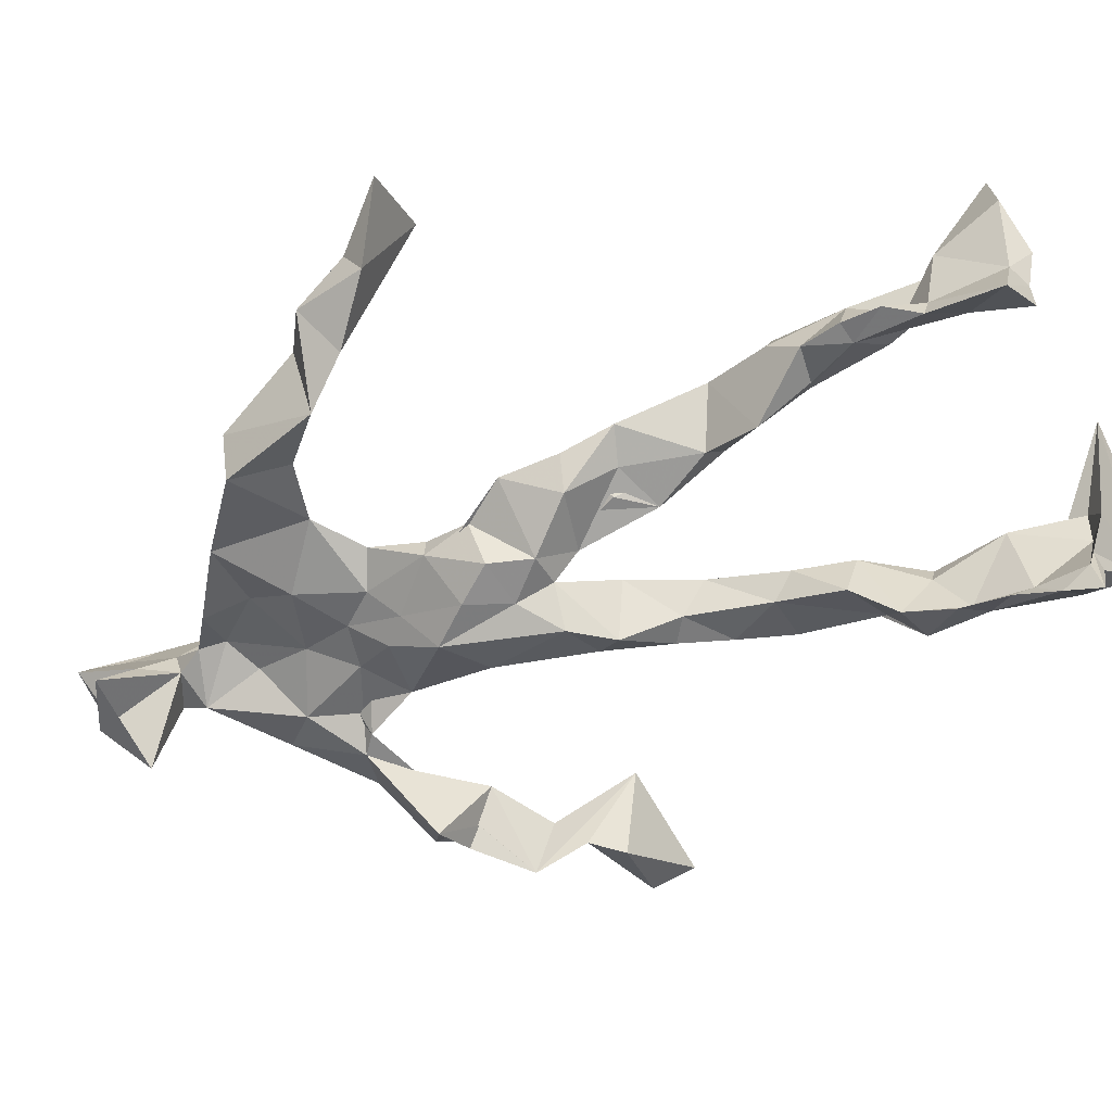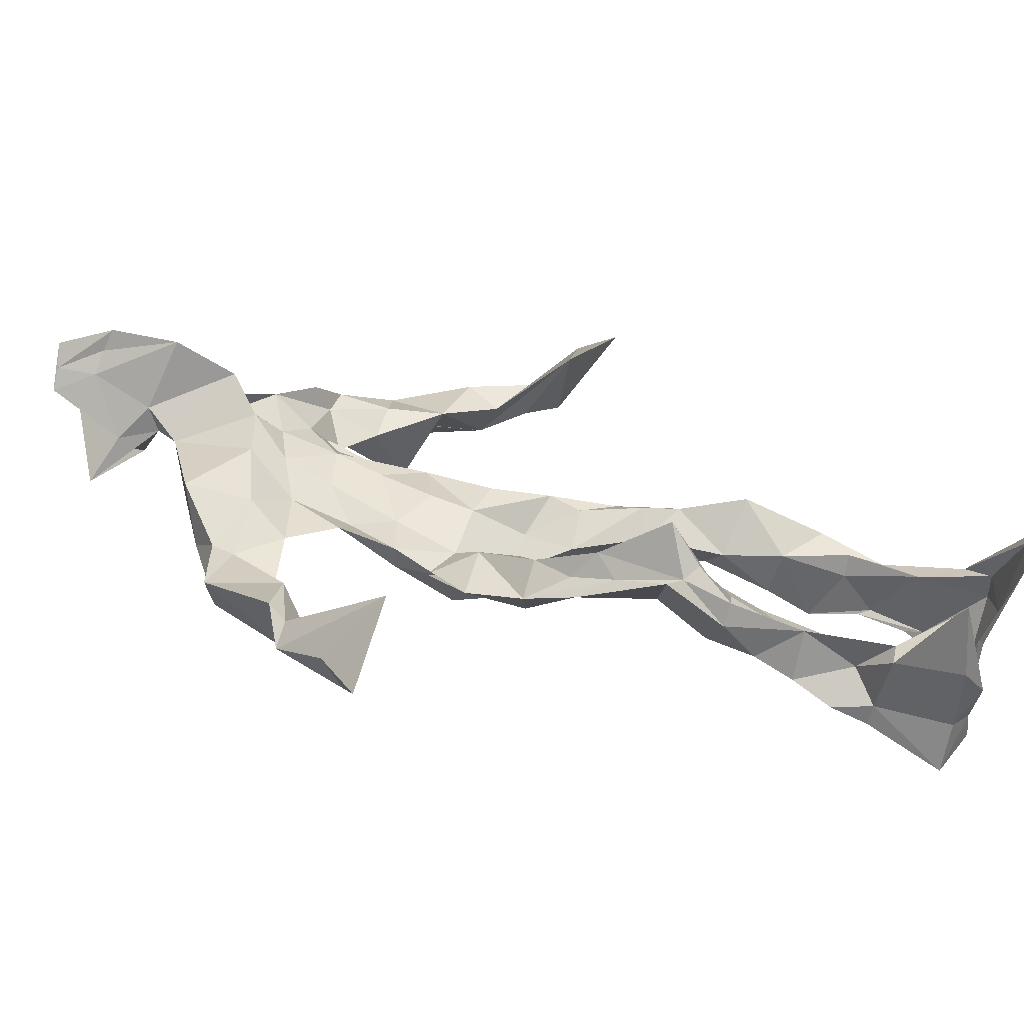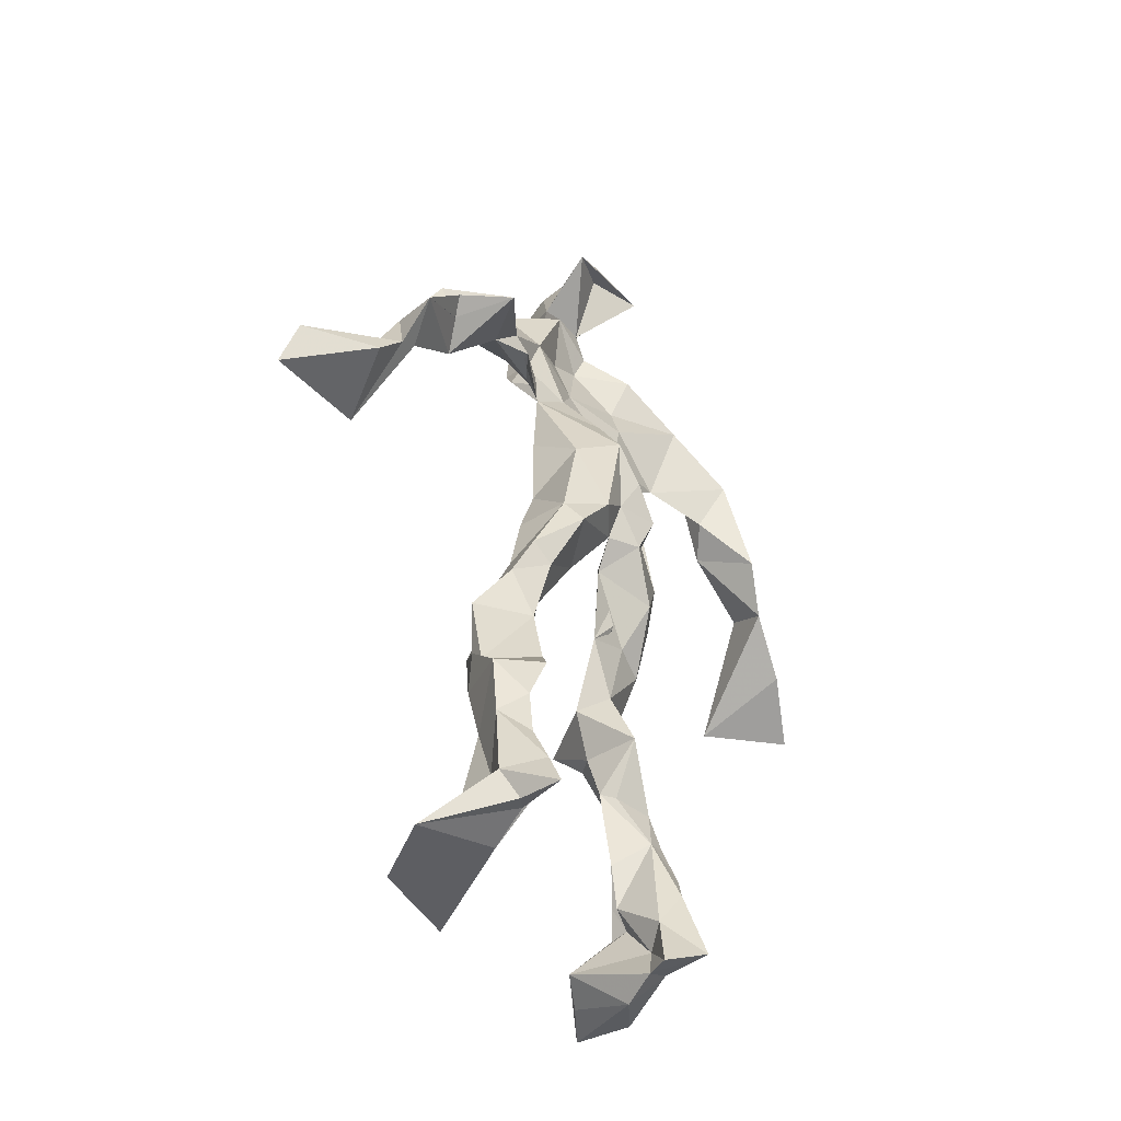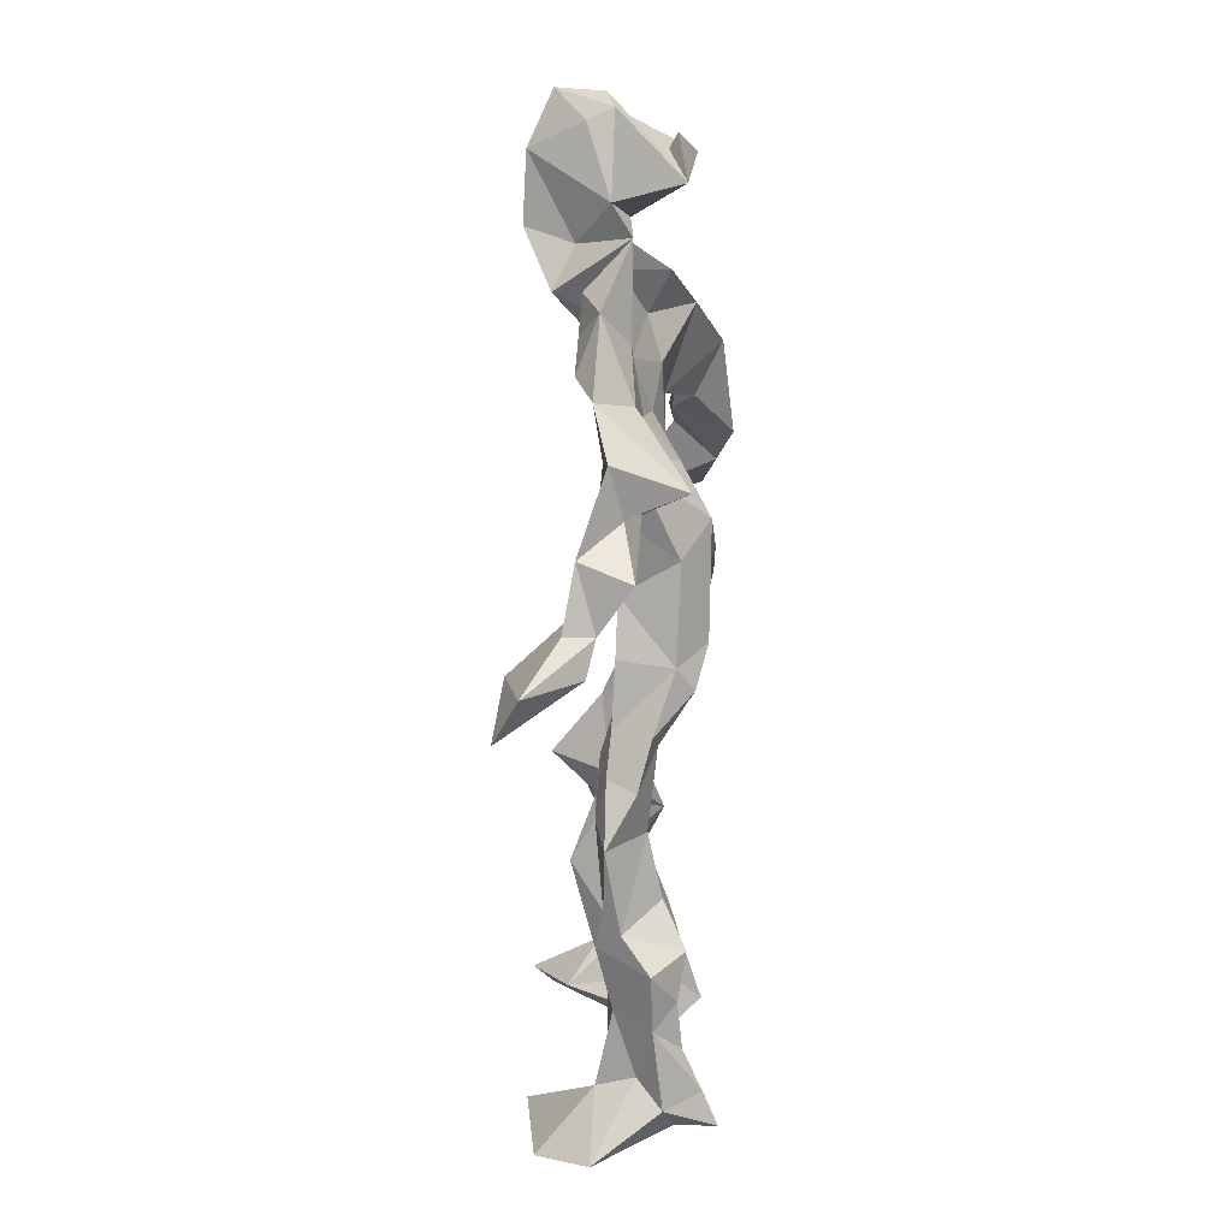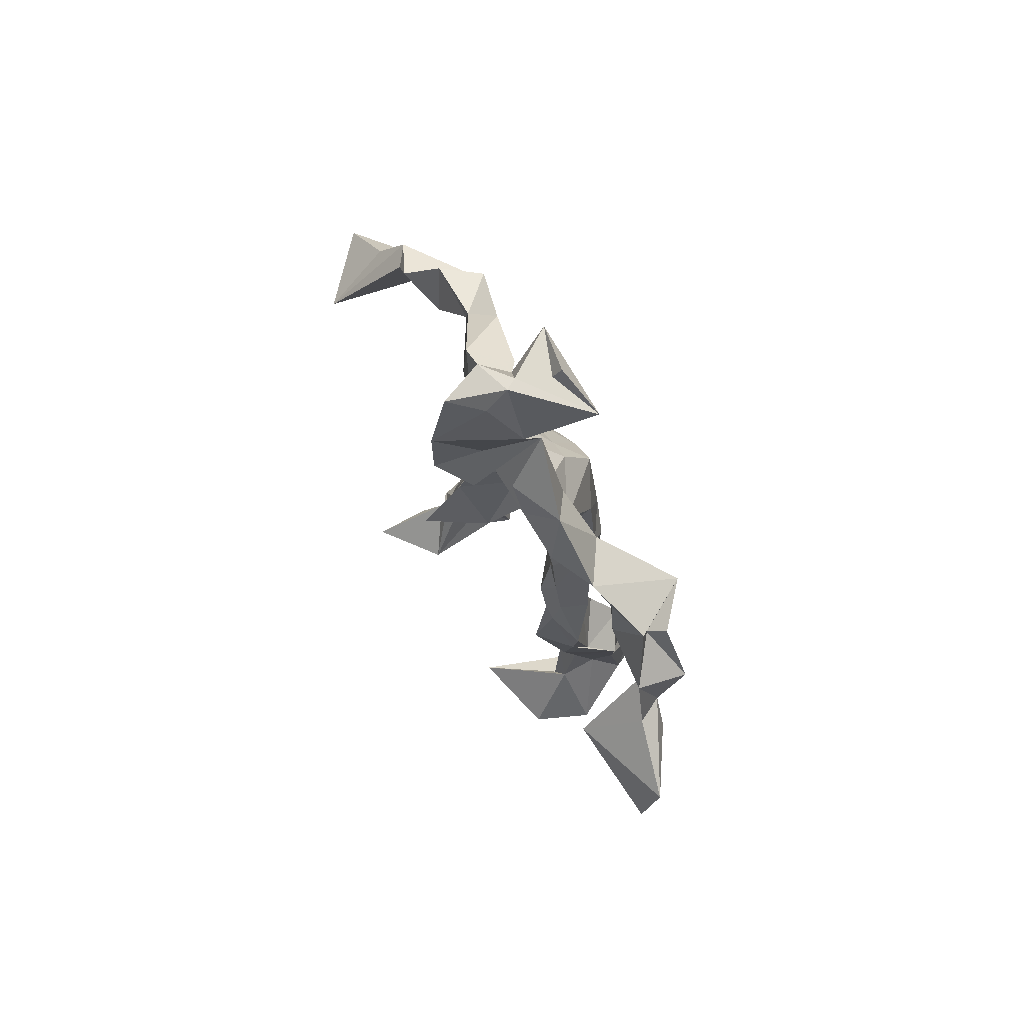
<metadata>
{"format":"obj","ext":"obj","renderer":"f3d","projection":"perspective","resolution":1024,"background":"white","views":[{"elev":-47.5,"azim":-65.2,"up":"+Z"},{"elev":45.2,"azim":-68.6,"up":"+Z"},{"elev":-46.4,"azim":149.5,"up":"+Y"},{"elev":20.5,"azim":117.7,"up":"+Y"},{"elev":76.9,"azim":79.4,"up":"+Y"}]}
</metadata>
<code>
v 0.1125 -0.5387 0.07365
v -0.114 -0.0536 0.02168
v -0.08915 -0.1467 0.06284
v 0.1148 -0.1303 -0.02721
v -0.1288 -0.454 0.1003
v -0.3494 0.06857 0.1241
v 0.06407 0.3193 -0.02979
v 0.1179 -0.5064 -0.09968
v -0.06416 -0.496 0.1189
v 0.1339 0.3022 -0.003235
v -0.03008 0.5526 0.04819
v 0.05932 -0.01772 -0.08007
v -0.06351 -0.298 0.05173
v 0.1064 0.3614 -0.01684
v -0.1302 -0.4414 0.03065
v 0.09564 -0.08498 -0.02333
v -0.1122 -0.4474 0.07978
v -0.08282 0.3644 -0.001285
v 0.02896 0.1731 -0.005432
v -0.1102 -0.5437 0.07646
v -0.02048 0.3746 0.02876
v -0.02464 0.03567 -0.06778
v 0.03378 0.001211 -0.04236
v -0.08432 -0.22 0.08591
v -0.1518 -0.5211 -0.01223
v -0.07078 0.2673 0.003599
v 0.1133 -0.4714 -0.1423
v 0.02768 0.4991 0.1087
v -0.1364 -0.4383 0.008542
v 0.4024 0.07337 -0.08967
v 0.1224 -0.3472 -0.0625
v -0.3092 0.01304 0.1961
v 0.1294 -0.5115 -0.1164
v 0.06139 0.05264 -0.01315
v -0.04963 -0.1938 0.1292
v -0.181 0.2528 0.03837
v 0.06541 -0.1054 -0.06256
v 0.1411 -0.458 -0.07704
v -0.07035 -0.1209 0.07601
v -0.05506 -0.08487 0.002241
v -0.008696 0.1854 -0.04865
v -0.06838 -0.2317 0.09577
v 0.01394 0.5075 0.08612
v 0.2803 0.1687 -0.0826
v 0.07149 -0.05051 -0.02021
v 0.2718 0.1515 -0.1418
v -0.133 0.2152 0.03147
v 0.1187 -0.1789 -0.01636
v 0.3111 0.1035 -0.08407
v -0.03427 0.1594 -0.04062
v 0.01651 0.05681 -0.007836
v 0.1215 -0.4273 -0.03188
v -0.07833 -0.3048 0.04109
v -0.01752 0.5204 -0.03935
v 0.1201 -0.368 -0.1148
v -0.04259 0.05358 -0.01772
v -0.282 0.1583 0.1008
v -0.2674 0.1396 0.01148
v 0.1008 -0.3164 -0.1154
v -0.05929 0.01886 0.01287
v -0.09449 -0.04897 -0.01522
v -0.006319 0.5092 0.06641
v 0.02439 0.419 -0.01101
v 0.2256 0.2066 -0.1247
v -0.07059 0.3179 0.02113
v 0.07749 -0.2183 -0.0346
v -0.09784 -0.2747 0.09622
v -0.3509 0.04584 0.09032
v 0.219 0.193 -0.1028
v -0.0109 0.4418 0.04179
v 0.05969 0.367 0.02795
v -0.05825 -0.00152 -0.05224
v -0.09443 -0.4223 0.08106
v -0.2236 0.1718 0.06715
v -0.0773 0.491 -0.03198
v -0.3307 0.1283 0.09424
v -0.07917 -0.247 0.001827
v -0.1125 0.344 0.04925
v -0.2301 0.2542 0.008338
v 0.3005 0.04749 -0.01567
v -0.08708 -0.0965 0.04552
v -0.01567 0.1243 -0.08289
v -0.1165 -0.2745 0.06986
v 0.1334 -0.3469 -0.03976
v 0.1533 -0.473 -0.03353
v -0.07918 -0.3876 0.05545
v 0.03179 0.4538 0.00987
v 0.1416 -0.3842 -0.04918
v 0.4146 0.0286 -0.06697
v 0.02662 0.4801 -0.07241
v 0.2625 0.1263 -0.08947
v -0.01817 0.2685 0.02961
v -0.01387 0.5323 0.01176
v -0.03026 -0.1955 0.04478
v -0.1033 -0.2773 0.09193
v 0.1193 -0.5216 -0.0498
v 0.0001979 0.5433 0.02214
v -0.01345 0.553 0.06808
v -0.11 -0.1103 0.04224
v -0.01971 0.2289 -0.01124
v -0.2049 0.1951 0.03072
v -0.1192 0.0113 0.01084
v 0.0151 0.1057 -0.001151
v -0.08806 0.06943 -0.01358
v -0.02261 -0.03195 -0.01939
v -0.1129 -0.4745 0.01773
v 0.1728 0.2902 -0.0441
v -0.1079 -0.4135 0.05629
v -0.02812 -0.01718 -0.01024
v -0.1758 0.2807 0.03686
v 0.147 0.2337 -0.0695
v -0.0853 0.1735 0.01765
v 0.03944 0.09269 -0.07482
v 0.1291 -0.2258 0.008114
v -0.3011 0.1313 0.1036
v -0.1352 -0.3562 0.04081
v 0.3147 0.06583 -0.1116
v 0.1192 -0.423 -0.1206
v -0.03224 0.1291 -0.005622
v -0.122 -0.3109 0.04419
v -0.09129 0.05732 -0.006623
v 0.02661 0.2374 -0.02412
v 0.08253 0.2626 -0.03079
v 0.1094 -0.5114 -0.1595
v -0.1115 -0.3577 0.09094
v -0.06617 0.2389 0.01986
v -0.1194 -0.5156 0.1961
v 0.09548 -0.2813 -0.02994
v 0.1141 -0.5018 -0.1184
v 0.08349 0.3287 0.0197
v -0.09196 -0.4335 0.06651
v 0.07084 0.2 -0.03656
v -0.1148 -0.3615 0.03027
v 0.01523 0.5305 0.04702
v -0.1319 -0.5234 0.03848
v 0.08471 -0.2705 -0.07883
v -0.1126 0.2642 0.05427
v -0.403 0.008755 0.154
v -0.1206 -0.4935 0.04649
v 0.2109 -0.536 -0.05749
v -0.1078 -0.5341 0.03126
v -0.1127 -0.3499 0.08227
v 0.1444 -0.5045 -0.05652
v -0.04882 0.08291 -0.07181
v 0.1046 -0.1559 -0.009957
v 0.02635 0.2932 0.023
v 0.1528 -0.1954 -0.04521
v 0.01696 0.3541 0.0133
v 0.06115 -0.1323 -0.02518
v 0.06675 0.1348 -0.02212
v -0.07807 -0.05251 0.04631
v 0.0678 0.2783 -0.003488
v 0.03473 0.4217 0.1097
v -0.07618 -0.09926 0.01825
v 0.2334 0.251 -0.09252
v -0.08278 0.1096 -0.02106
v -0.02706 -0.1221 -0.001301
v 0.1222 -0.444 -0.1169
v -0.05819 -0.1849 0.01705
v -0.2466 0.2535 0.05923
v 0.08164 -0.01091 -0.02057
v -0.2983 0.09385 0.04715
v 0.08628 -0.1956 -0.06147
v 0.153 -0.4832 -0.1148
v 0.1275 -0.381 -0.1106
v 0.03593 0.2316 0.001583
v 0.1139 0.2736 -0.0602
v -0.07912 0.1096 0.002528
v -0.1056 -0.4503 0.09996
v -0.05504 -0.2433 0.06322
v -0.09063 -0.2038 0.07972
v 0.2066 0.1735 -0.0652
v -0.1461 -0.401 0.02877
v 0.1484 -0.2899 -0.0625
v 0.02371 0.4065 0.05493
v 0.1908 0.2374 -0.06445
v 0.1157 -0.141 -0.06413
v 0.1456 -0.312 -0.03011
v 0.142 -0.5049 -0.02179
v 0.1373 0.2876 -0.03723
v -0.1556 0.3138 0.005407
v 0.001942 0.2895 0.001639
v 0.004975 0.5584 0.08892
v 0.09388 0.2574 -0.05363
v 0.008332 -0.003366 -0.09272
v 0.04095 -0.04616 -0.09355
v 0.01344 0.3187 0.05144
v -0.01883 -0.003696 -0.04906
v -0.02984 0.4015 0.01939
v 0.1485 -0.2655 -0.04148
v -0.01419 0.2156 0.003707
v 0.2862 0.09858 -0.108
v 0.1501 -0.3932 -0.1007
v -0.0902 -0.5116 0.1512
v -0.1433 -0.5279 0.1284
v -0.05176 0.1767 -0.01072
v 0.09138 -0.08692 -0.06893
v 0.04923 0.3606 0.06933
v -0.01379 0.4311 0.01183
v 0.08646 -0.118 -0.005197
v 0.1673 0.213 -0.149
v -0.04139 0.2973 0.05462
v 0.1557 -0.3262 -0.1013
v 0.02741 0.3425 0.04407
v -0.03967 0.4692 0.01033
v -0.05293 0.1896 -0.00983
v 0.2027 -0.5466 0.01457
v -0.1067 -0.5367 0.001248
v 0.02167 -0.0598 -0.0311
v -0.07647 0.04407 -0.0569
f 67 142 13
f 184 167 111
f 120 53 133
f 10 130 180
f 59 165 31
f 64 69 46
f 122 41 100
f 144 82 22
f 149 163 66
f 51 150 103
f 11 183 97
f 128 114 66
f 6 32 76
f 45 200 16
f 51 161 34
f 179 96 1
f 134 97 183
f 152 146 166
f 189 78 202
f 92 187 202
f 34 113 150
f 91 49 44
f 151 109 60
f 139 106 131
f 102 61 2
f 44 172 91
f 141 9 20
f 81 39 151
f 91 172 46
f 135 25 141
f 210 144 22
f 196 126 112
f 65 21 182
f 30 49 80
f 161 45 16
f 12 113 34
f 202 187 189
f 116 108 125
f 18 181 78
f 180 111 176
f 101 36 74
f 20 194 127
f 89 30 80
f 64 201 69
f 13 142 86
f 119 19 191
f 112 156 168
f 182 122 100
f 41 132 82
f 198 63 175
f 197 177 37
f 2 61 99
f 131 17 139
f 46 69 44
f 206 26 100
f 79 58 160
f 96 8 140
f 73 125 169
f 24 83 95
f 124 129 27
f 88 38 193
f 7 63 14
f 84 178 128
f 208 139 141
f 177 147 163
f 72 105 61
f 163 37 177
f 182 7 122
f 186 12 197
f 59 203 55
f 164 140 33
f 94 40 39
f 48 145 114
f 92 126 191
f 17 169 9
f 11 62 98
f 9 5 127
f 96 140 1
f 65 26 181
f 36 137 110
f 15 108 173
f 101 47 36
f 93 90 75
f 33 8 124
f 199 70 205
f 198 70 189
f 5 15 135
f 172 44 155
f 153 62 70
f 39 24 35
f 165 55 158
f 13 170 67
f 157 40 94
f 151 39 40
f 191 166 92
f 158 143 52
f 171 83 24
f 144 50 82
f 208 141 25
f 119 103 19
f 167 14 107
f 123 122 7
f 58 101 74
f 38 140 164
f 110 78 181
f 147 48 190
f 155 44 69
f 34 150 51
f 97 90 93
f 173 116 133
f 46 172 64
f 5 9 169
f 40 109 151
f 17 9 139
f 53 77 13
f 31 84 128
f 27 193 164
f 194 9 127
f 121 72 102
f 171 99 159
f 148 182 21
f 137 78 110
f 135 15 25
f 210 156 144
f 3 24 39
f 152 166 184
f 56 104 60
f 84 31 52
f 132 113 82
f 207 1 140
f 23 188 209
f 171 3 99
f 87 63 199
f 56 103 119
f 125 120 116
f 32 115 76
f 4 16 200
f 99 61 154
f 6 76 68
f 60 2 151
f 160 36 110
f 66 114 145
f 187 198 189
f 192 46 44
f 129 143 158
f 112 126 47
f 148 7 182
f 169 125 108
f 53 13 133
f 117 89 80
f 86 17 131
f 159 77 171
f 129 96 143
f 191 196 119
f 53 120 77
f 137 47 126
f 10 180 107
f 93 205 11
f 22 82 185
f 196 191 126
f 2 99 3
f 149 209 37
f 170 42 67
f 210 72 121
f 11 97 93
f 197 12 16
f 145 48 200
f 143 96 179
f 69 201 155
f 204 130 63
f 118 193 27
f 49 91 80
f 147 174 163
f 158 52 165
f 184 166 132
f 189 70 199
f 55 118 158
f 32 162 115
f 167 123 7
f 13 86 133
f 62 205 70
f 118 55 193
f 189 63 21
f 136 163 174
f 135 20 195
f 50 100 41
f 181 26 47
f 192 80 46
f 33 124 164
f 4 200 48
f 206 50 156
f 29 106 25
f 65 181 18
f 60 109 56
f 18 21 65
f 45 23 209
f 3 39 81
f 22 185 188
f 207 85 1
f 128 178 114
f 176 172 155
f 195 5 135
f 195 127 5
f 198 187 204
f 88 203 178
f 134 87 97
f 111 167 201
f 12 161 16
f 74 36 160
f 197 37 186
f 192 49 30
f 87 199 90
f 209 200 45
f 94 35 170
f 106 139 208
f 105 109 157
f 122 123 132
f 179 1 85
f 107 176 155
f 140 8 33
f 133 116 120
f 19 150 166
f 87 90 97
f 203 59 174
f 125 73 142
f 34 161 12
f 109 105 188
f 134 28 87
f 46 80 91
f 108 15 5
f 99 154 159
f 43 153 28
f 76 58 162
f 71 63 130
f 81 151 2
f 16 177 197
f 104 56 168
f 21 18 189
f 121 168 156
f 104 102 60
f 115 74 57
f 168 121 104
f 23 161 51
f 188 23 51
f 47 79 181
f 10 107 14
f 113 185 82
f 107 201 167
f 186 185 12
f 169 108 5
f 203 193 55
f 124 8 129
f 114 178 190
f 143 179 52
f 98 183 11
f 141 20 135
f 63 189 199
f 67 42 95
f 102 104 121
f 150 113 132
f 183 28 134
f 77 83 171
f 131 106 133
f 184 123 167
f 42 24 95
f 64 172 201
f 15 173 29
f 66 136 128
f 79 101 58
f 45 161 23
f 188 56 109
f 174 147 190
f 86 73 17
f 192 30 117
f 6 138 32
f 129 158 27
f 173 133 29
f 146 92 166
f 202 137 126
f 54 75 90
f 170 77 94
f 163 136 66
f 149 66 145
f 204 63 198
f 28 98 43
f 26 206 47
f 204 146 130
f 159 94 77
f 169 17 73
f 205 93 75
f 142 73 86
f 160 110 79
f 177 4 147
f 186 209 188
f 100 26 182
f 55 165 59
f 61 105 154
f 42 170 35
f 25 106 208
f 152 130 146
f 203 88 193
f 195 20 127
f 29 133 106
f 206 100 50
f 163 149 37
f 140 38 85
f 136 174 59
f 48 147 4
f 157 94 159
f 50 41 82
f 176 107 180
f 83 77 120
f 81 2 3
f 27 164 124
f 183 98 28
f 61 102 72
f 132 41 122
f 38 164 193
f 67 95 142
f 80 192 117
f 178 84 88
f 13 77 170
f 199 54 90
f 198 153 70
f 123 184 132
f 188 72 22
f 115 57 76
f 19 103 150
f 74 162 58
f 71 14 63
f 52 85 88
f 62 11 205
f 153 175 28
f 196 168 119
f 89 117 30
f 174 190 203
f 114 190 48
f 198 175 153
f 103 56 51
f 57 58 76
f 119 168 56
f 56 188 51
f 148 63 7
f 31 165 52
f 157 109 40
f 152 180 130
f 68 138 6
f 207 140 85
f 36 47 137
f 132 166 150
f 176 111 172
f 75 54 199
f 42 35 24
f 85 52 179
f 159 154 157
f 68 162 32
f 14 167 7
f 142 95 125
f 32 138 68
f 172 111 201
f 15 29 25
f 141 139 9
f 188 105 72
f 178 203 190
f 155 201 107
f 156 50 144
f 210 22 72
f 110 181 79
f 160 57 74
f 182 26 65
f 10 14 130
f 128 136 59
f 121 156 210
f 184 180 152
f 76 162 68
f 71 130 14
f 62 43 98
f 157 154 105
f 206 156 112
f 194 20 9
f 202 126 92
f 37 209 186
f 8 96 129
f 87 28 175
f 192 44 49
f 112 47 206
f 145 200 149
f 125 83 120
f 87 175 63
f 149 200 209
f 43 62 153
f 204 187 146
f 95 83 125
f 115 162 74
f 88 84 52
f 4 177 16
f 185 113 12
f 186 188 185
f 2 60 102
f 57 160 58
f 148 21 63
f 38 88 85
f 86 131 133
f 137 202 78
f 75 199 205
f 101 79 47
f 92 146 187
f 59 31 128
f 184 111 180
f 108 116 173
f 24 3 171
f 112 168 196
f 191 19 166
f 35 94 39
f 158 118 27
f 189 18 78

</code>
